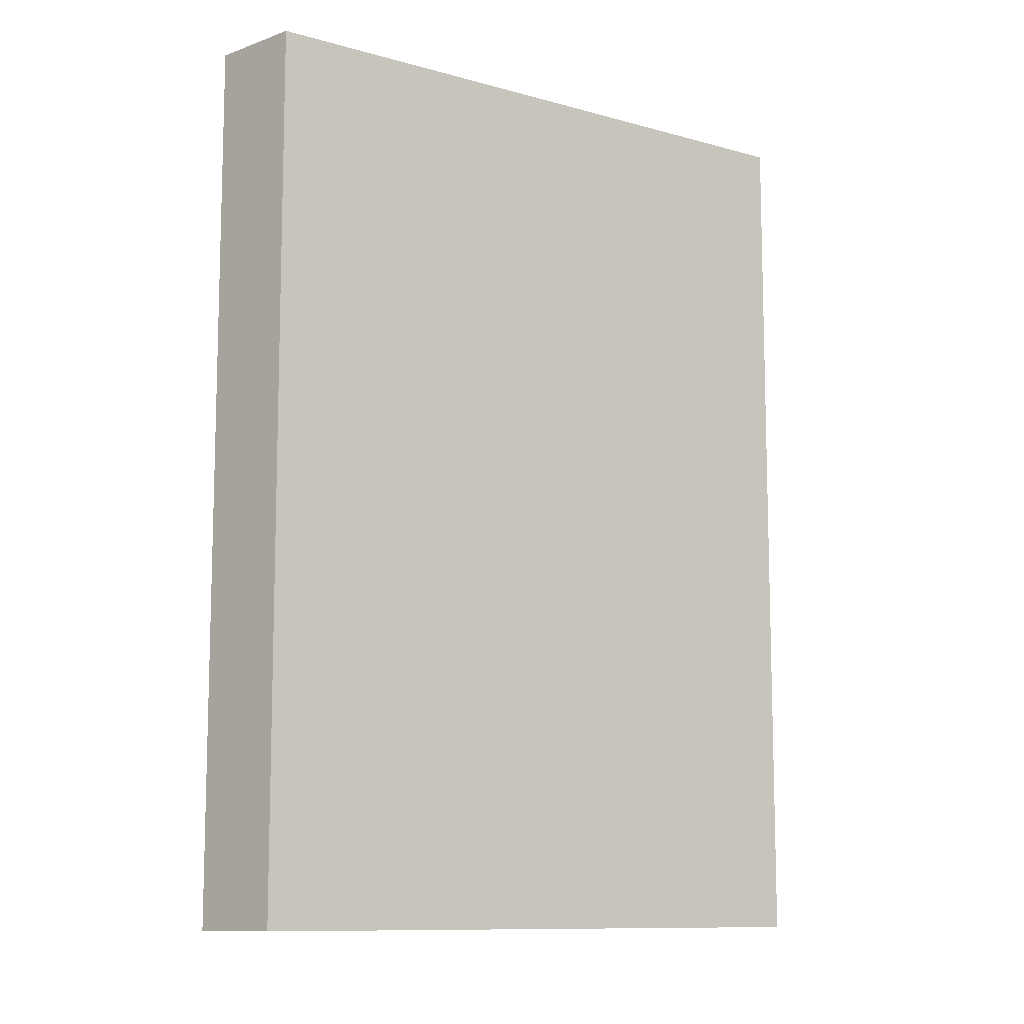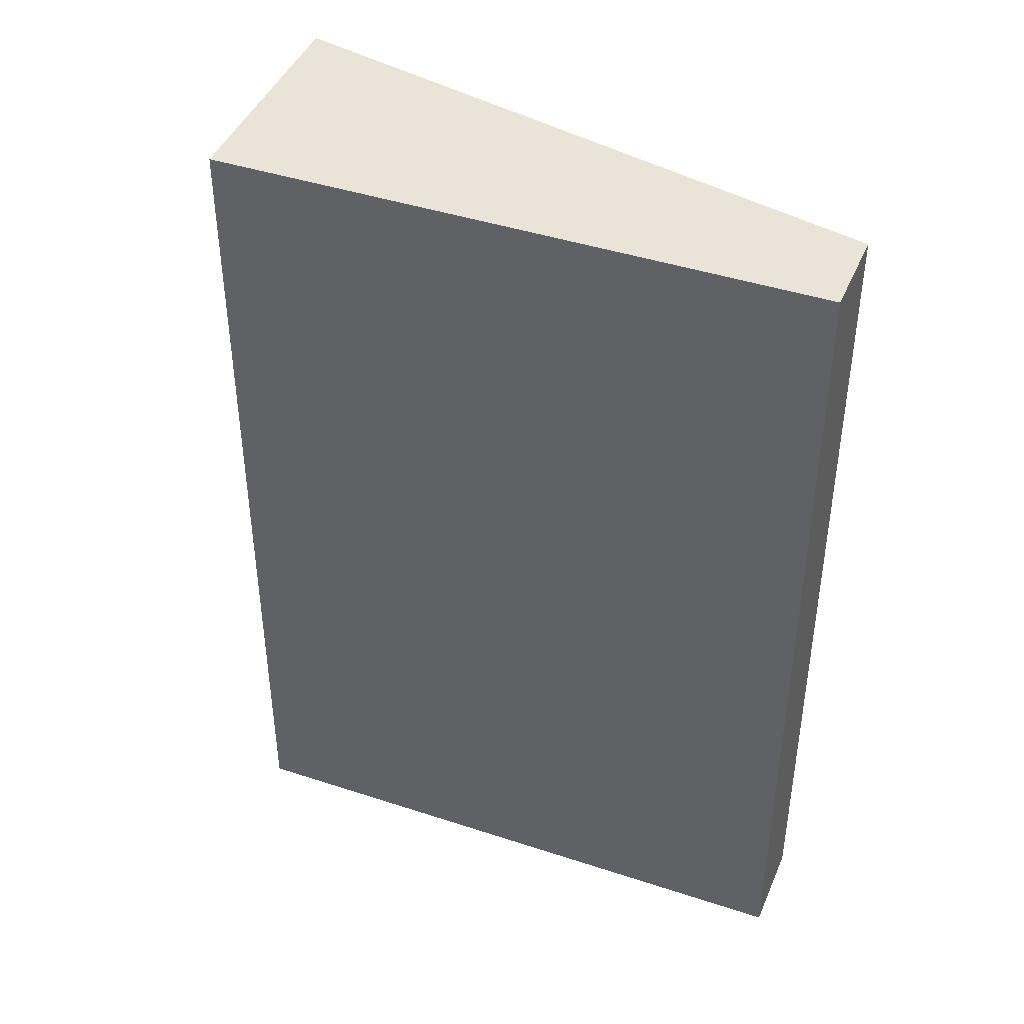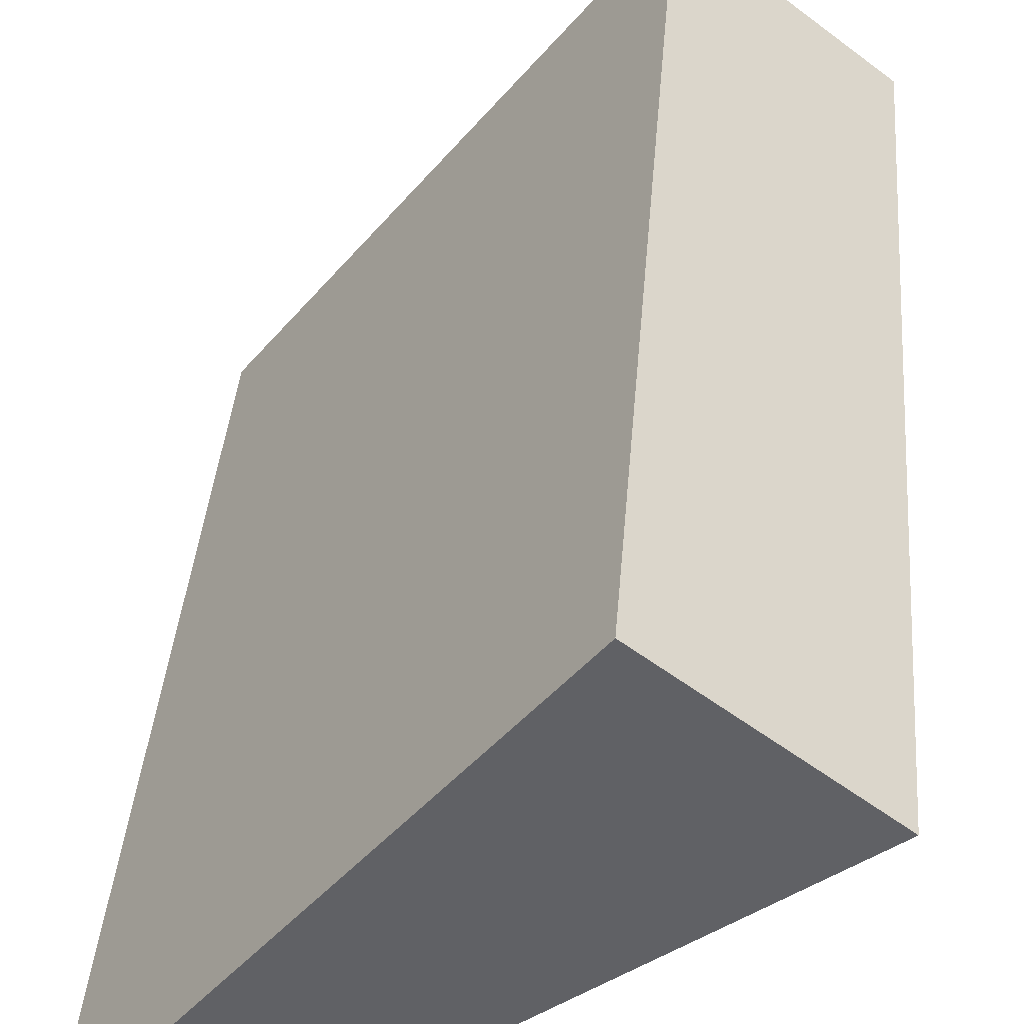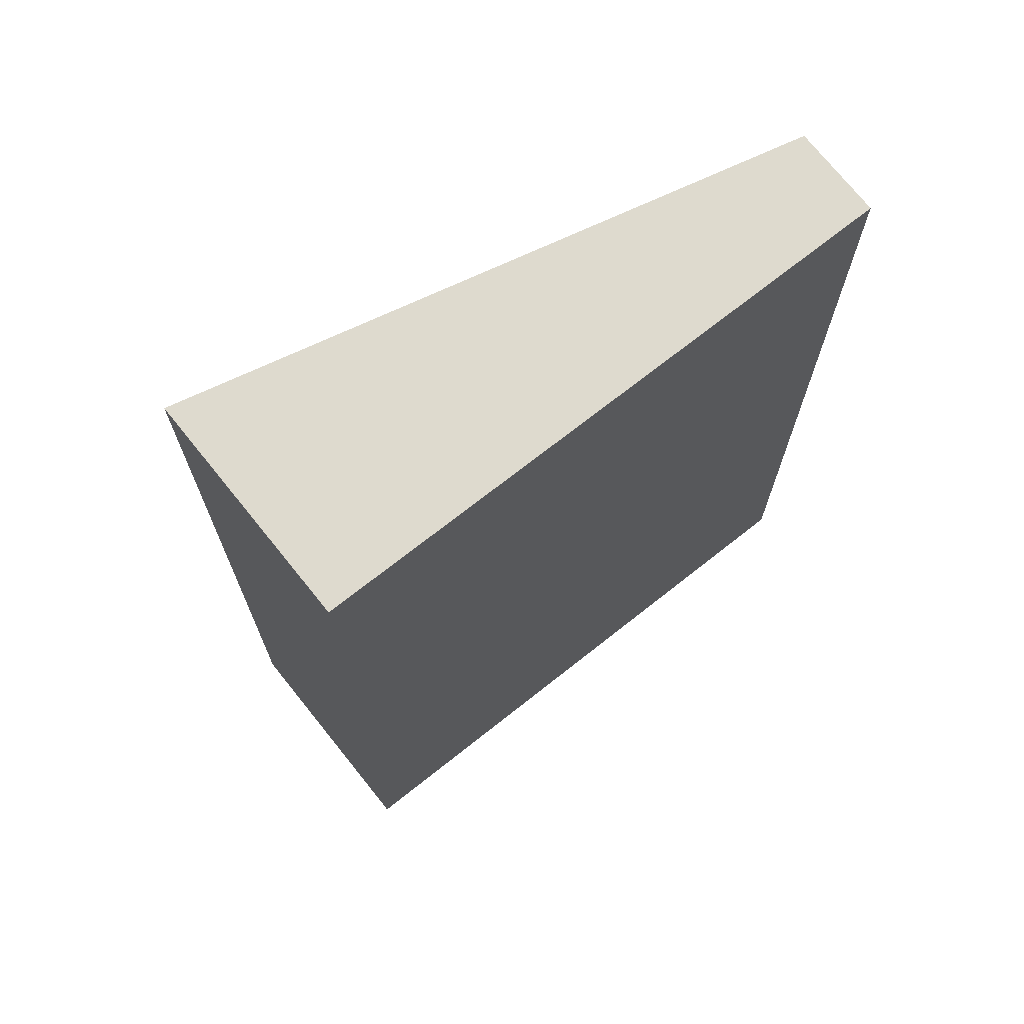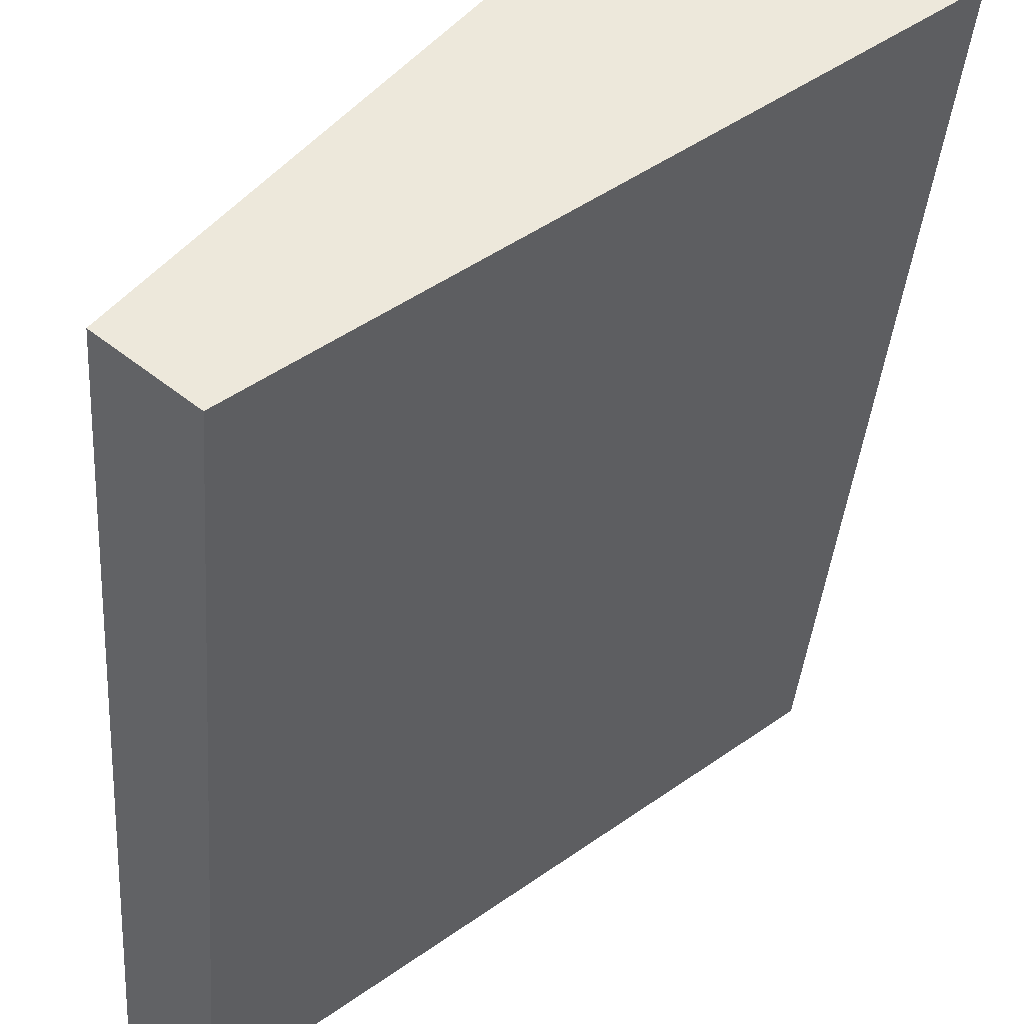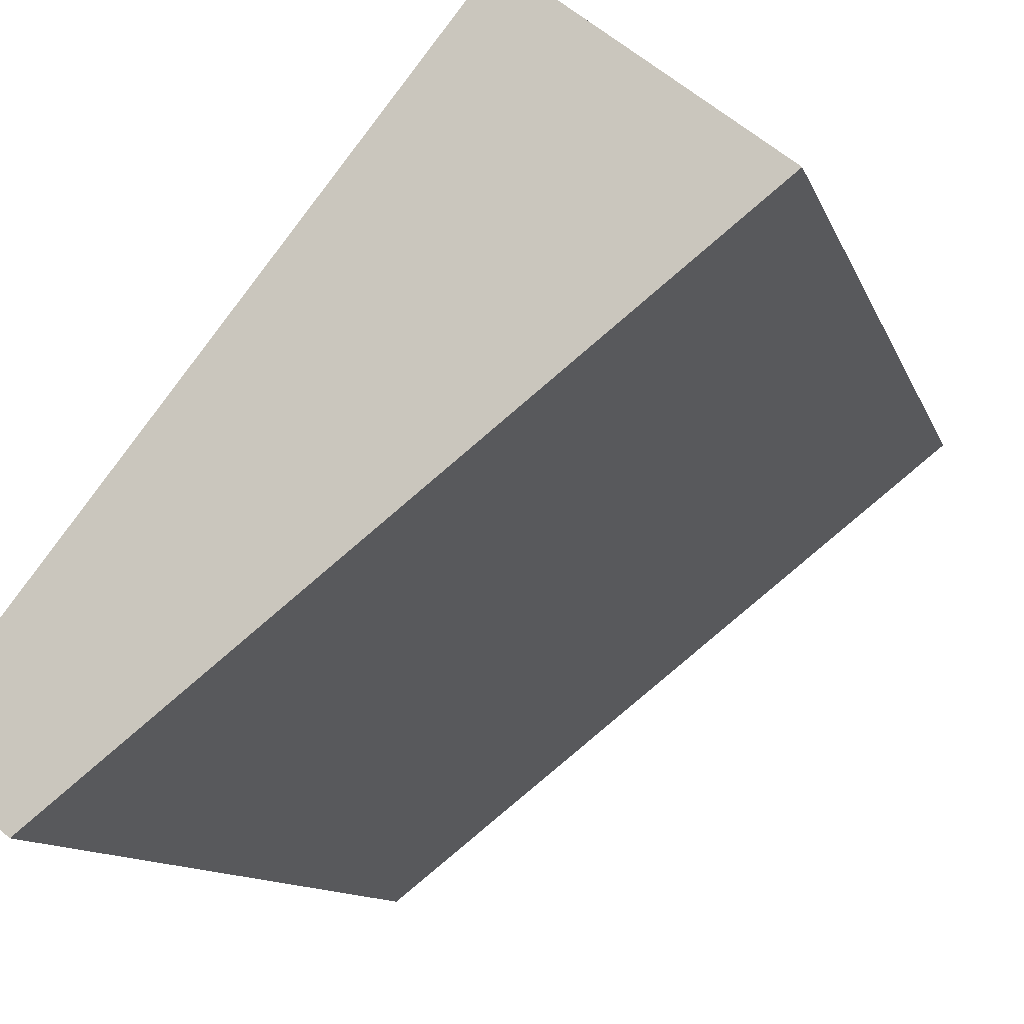
<metadata>
{"format":"obj","ext":"obj","renderer":"f3d","projection":"perspective","resolution":1024,"background":"white","views":[{"elev":-10.5,"azim":-176.8,"up":"+Y"},{"elev":42.8,"azim":73.1,"up":"+Y"},{"elev":39.1,"azim":-175.4,"up":"+Z"},{"elev":71.2,"azim":13.3,"up":"+Y"},{"elev":-36.9,"azim":175.8,"up":"+Z"},{"elev":-9.9,"azim":-166.6,"up":"+Z"}]}
</metadata>
<code>
v  4.139 19.47 3.229
v  10.91 19.47 -8.65
v  0 19.47 1.192e-15
v  12.5 19.47 -7.36
v  0 0 0
v  4.139 -1.977e-16 3.229
v  12.5 4.507e-16 -7.36
v  10.91 5.297e-16 -8.65
g defaultobject
f 1 2 3
f 2 1 4
f 5 1 3
f 1 5 6
f 6 4 1
f 4 6 7
f 8 3 2
f 3 8 5
f 7 2 4
f 2 7 8
f 8 6 5
f 6 8 7

</code>
